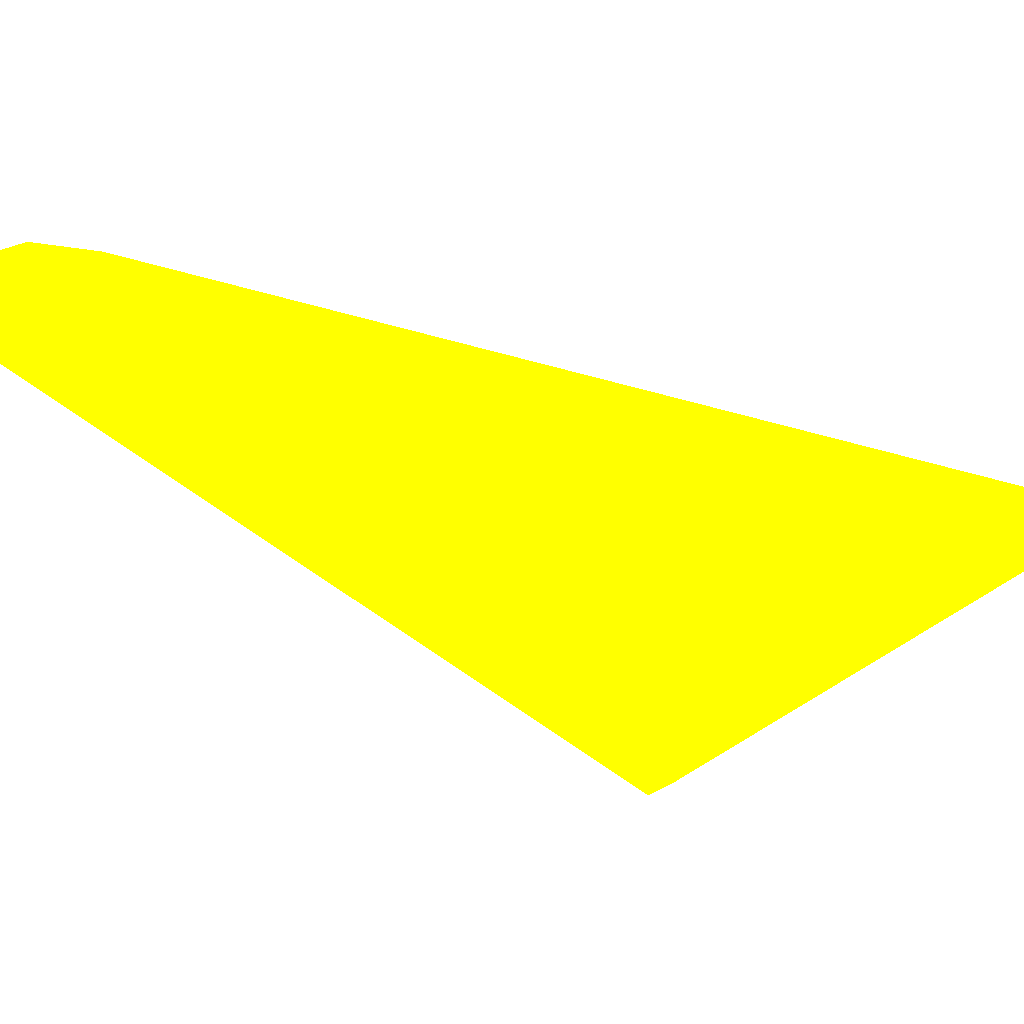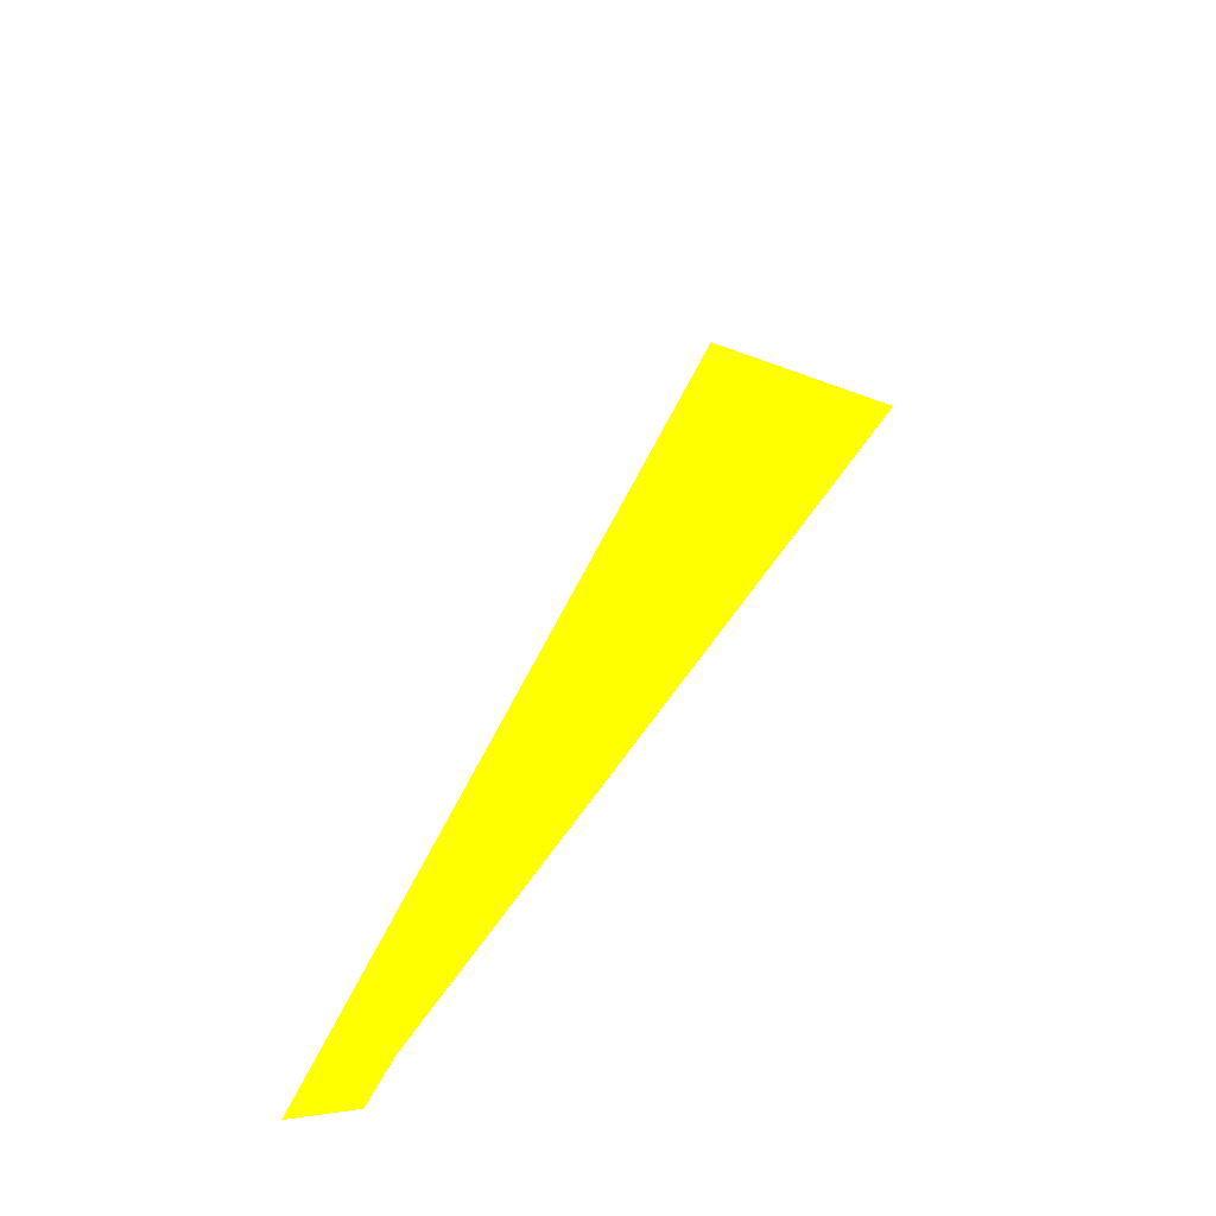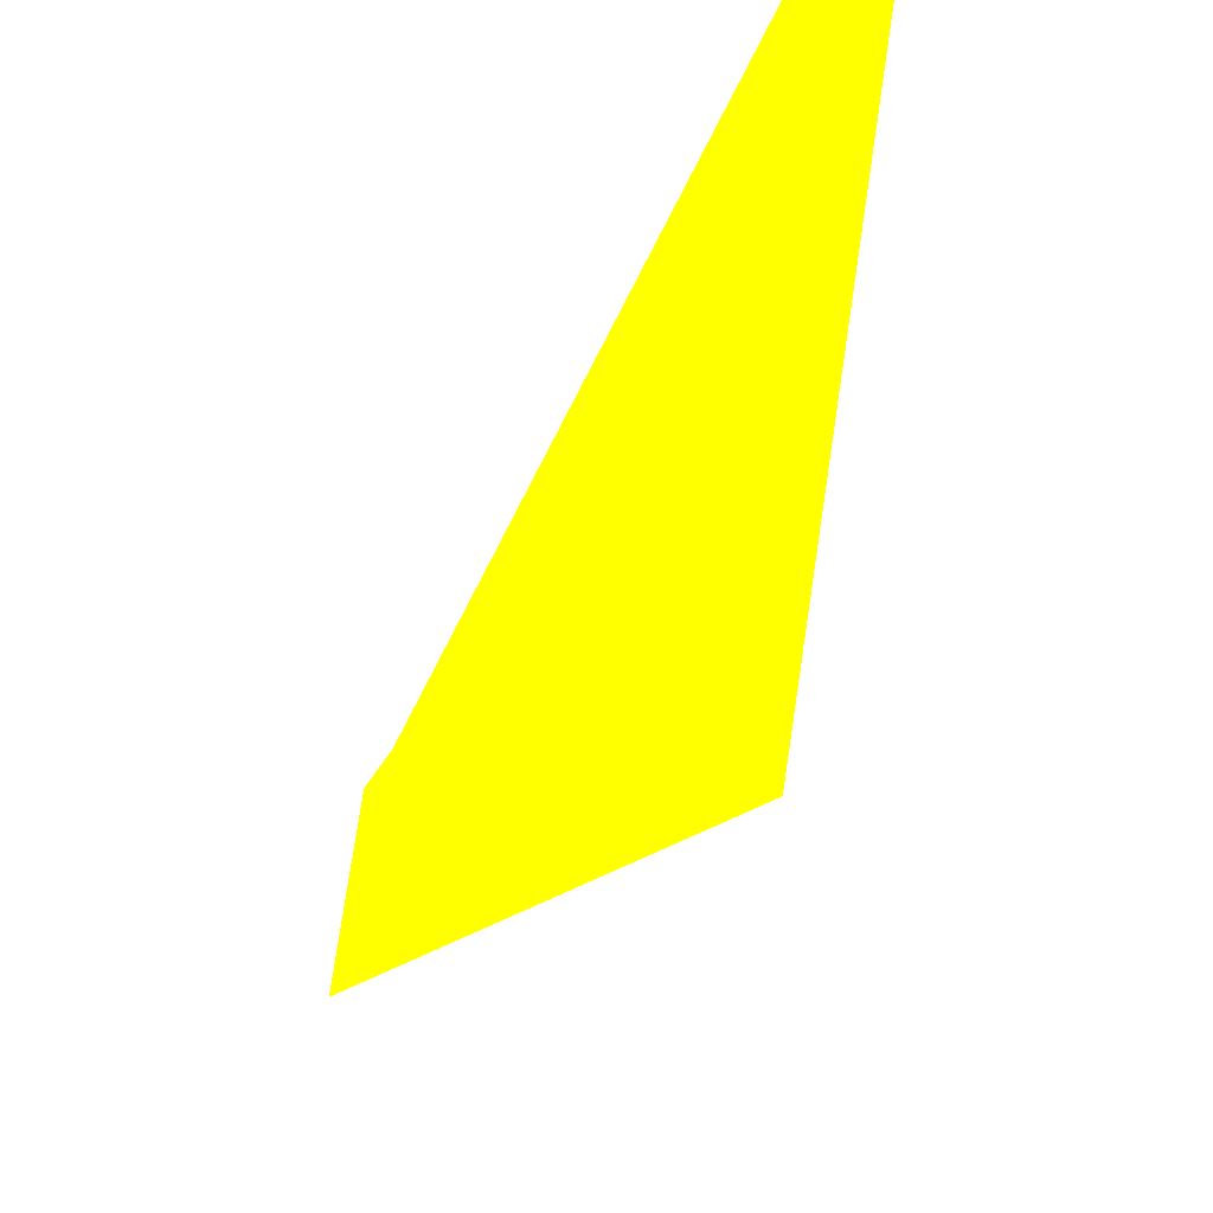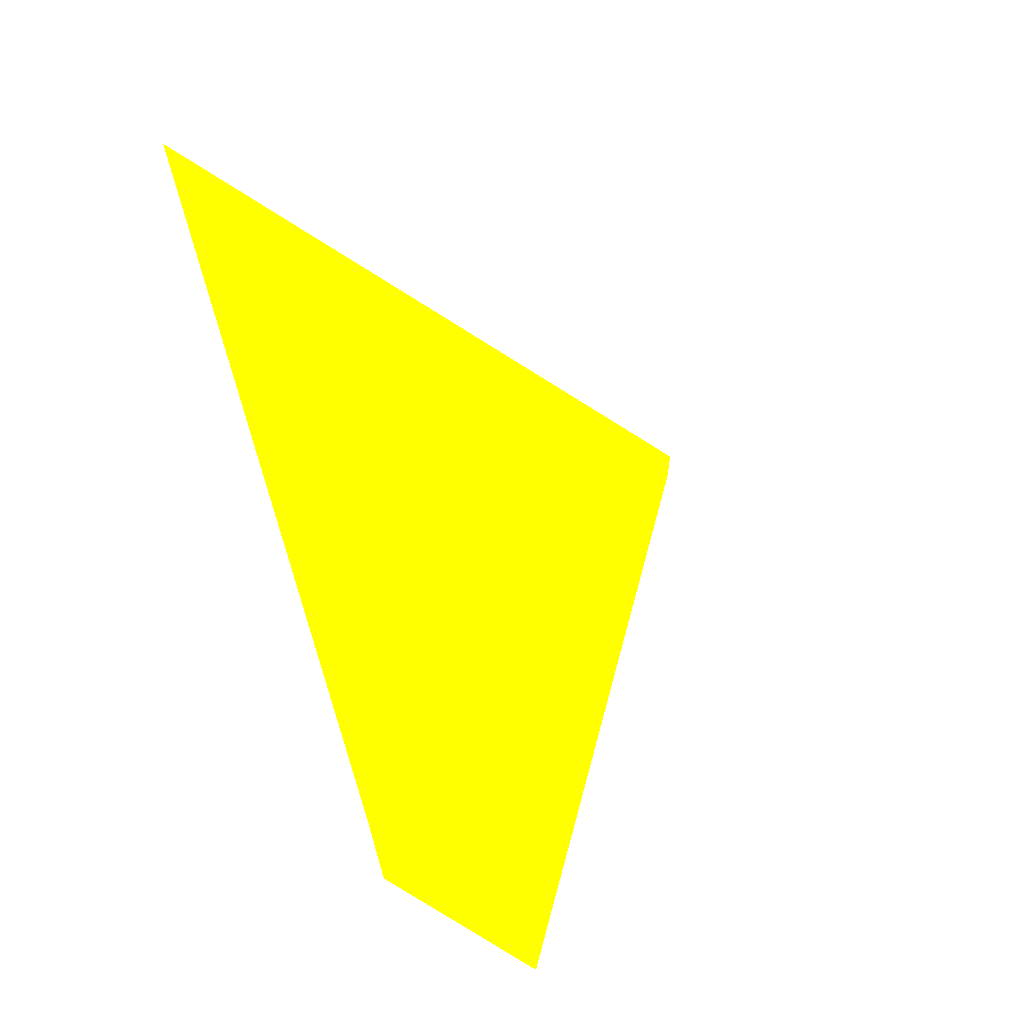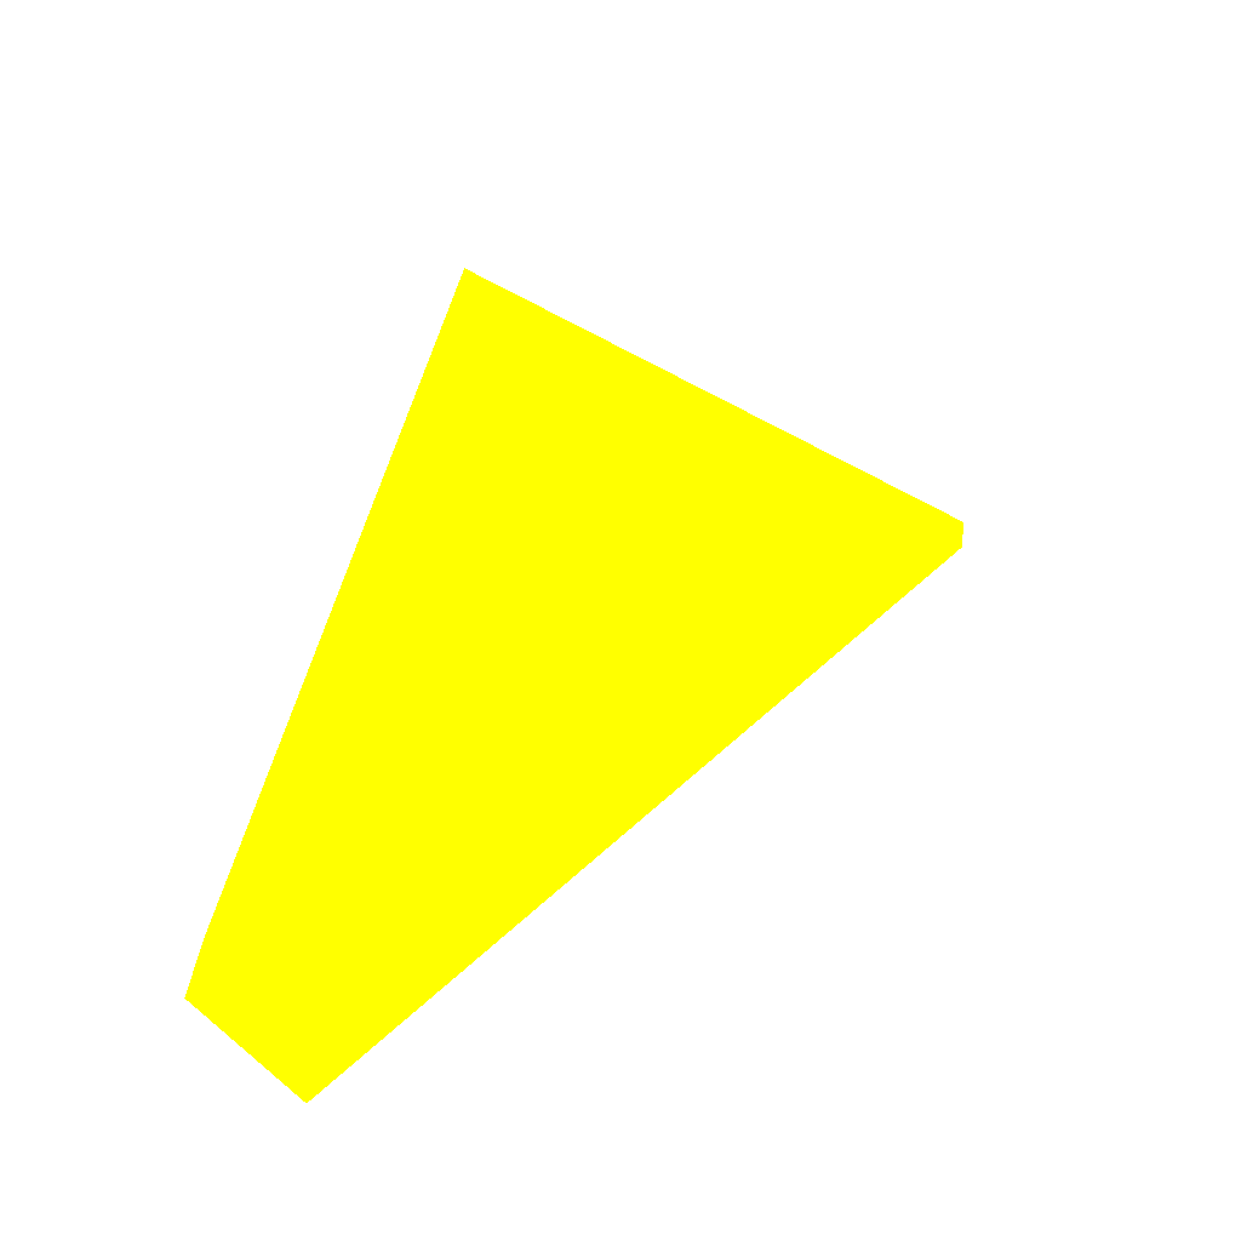
<metadata>
{"format":"obj","ext":"obj","renderer":"f3d","projection":"perspective","resolution":1024,"background":"white","views":[{"elev":-67.2,"azim":109.3,"up":"+Z"},{"elev":-34.6,"azim":-176.1,"up":"+Y"},{"elev":-56.0,"azim":-170.2,"up":"+Z"},{"elev":-3.2,"azim":58.6,"up":"+Y"},{"elev":-10.8,"azim":110.6,"up":"+Y"}]}
</metadata>
<code>
o geometry_0
v 6.125e+05 5.855e+06 651.6 1 1 0
v 6.125e+05 5.855e+06 651.6 1 1 0
v 6.125e+05 5.855e+06 664 1 1 0
v 6.125e+05 5.855e+06 661.1 1 1 0
v 6.125e+05 5.855e+06 661 1 1 0
v 6.125e+05 5.855e+06 664 1 1 0
v 6.125e+05 5.855e+06 664 1 1 0
f 2 7 6
f 4 7 5
f 4 6 7
f 4 3 6
f 2 5 7
f 1 2 3
f 1 3 4
f 1 4 5
f 1 5 2
f 2 6 3

</code>
